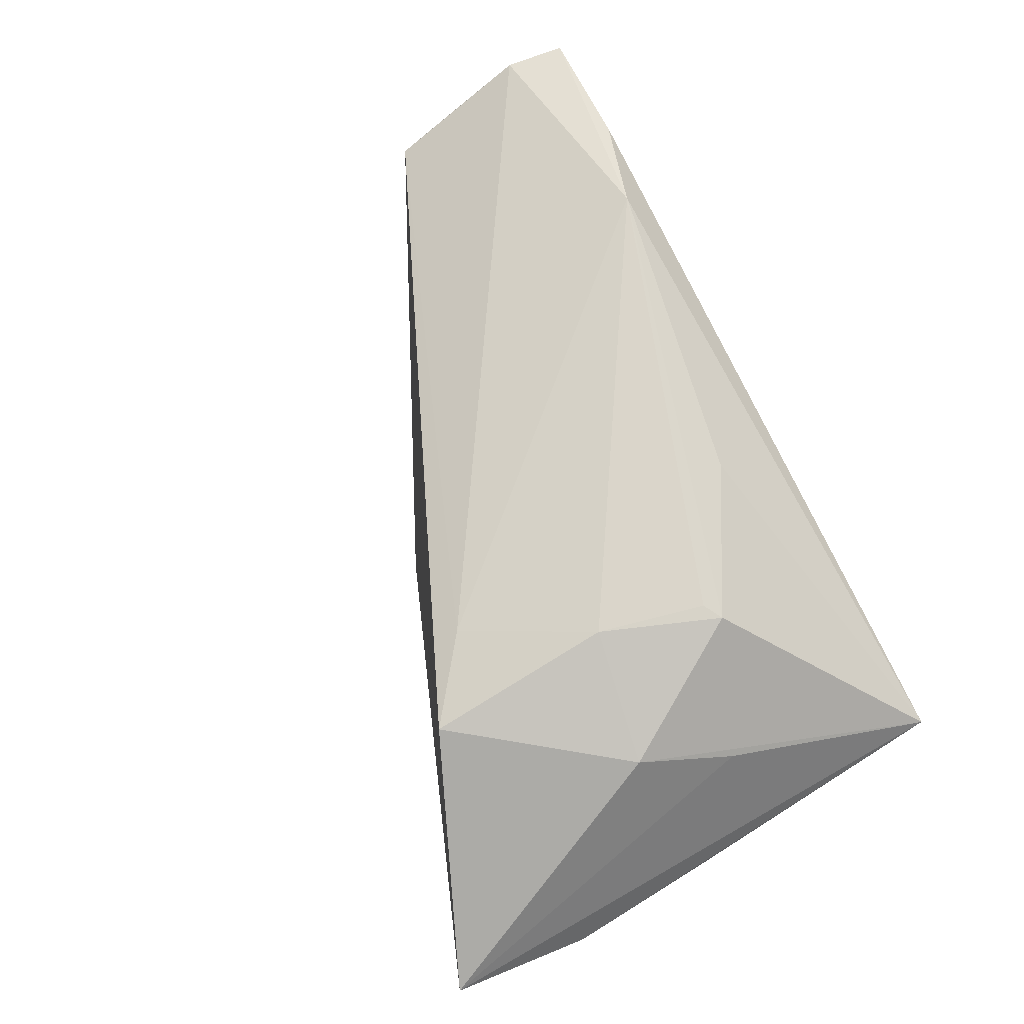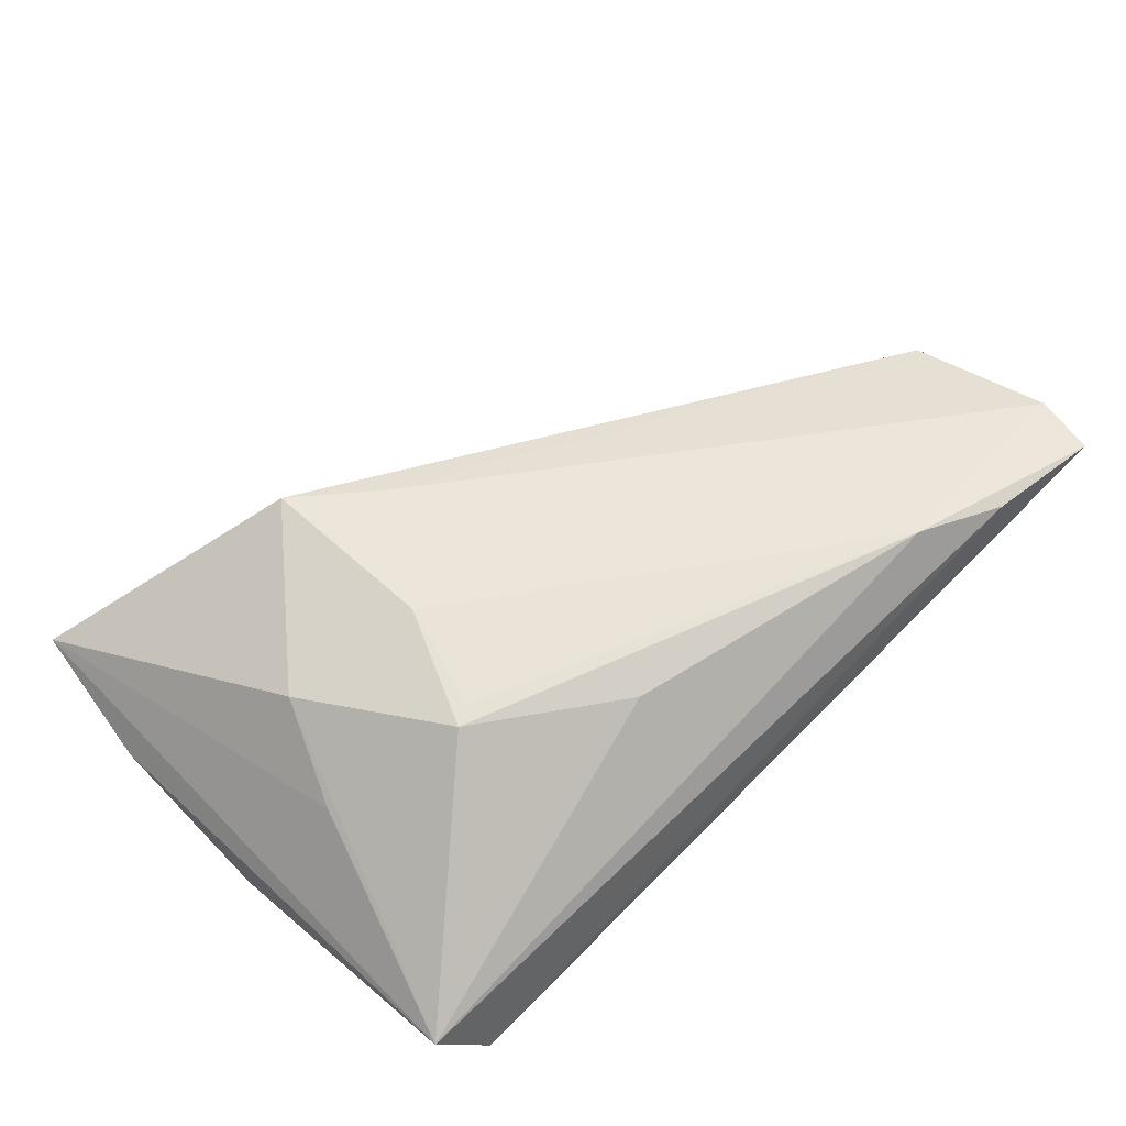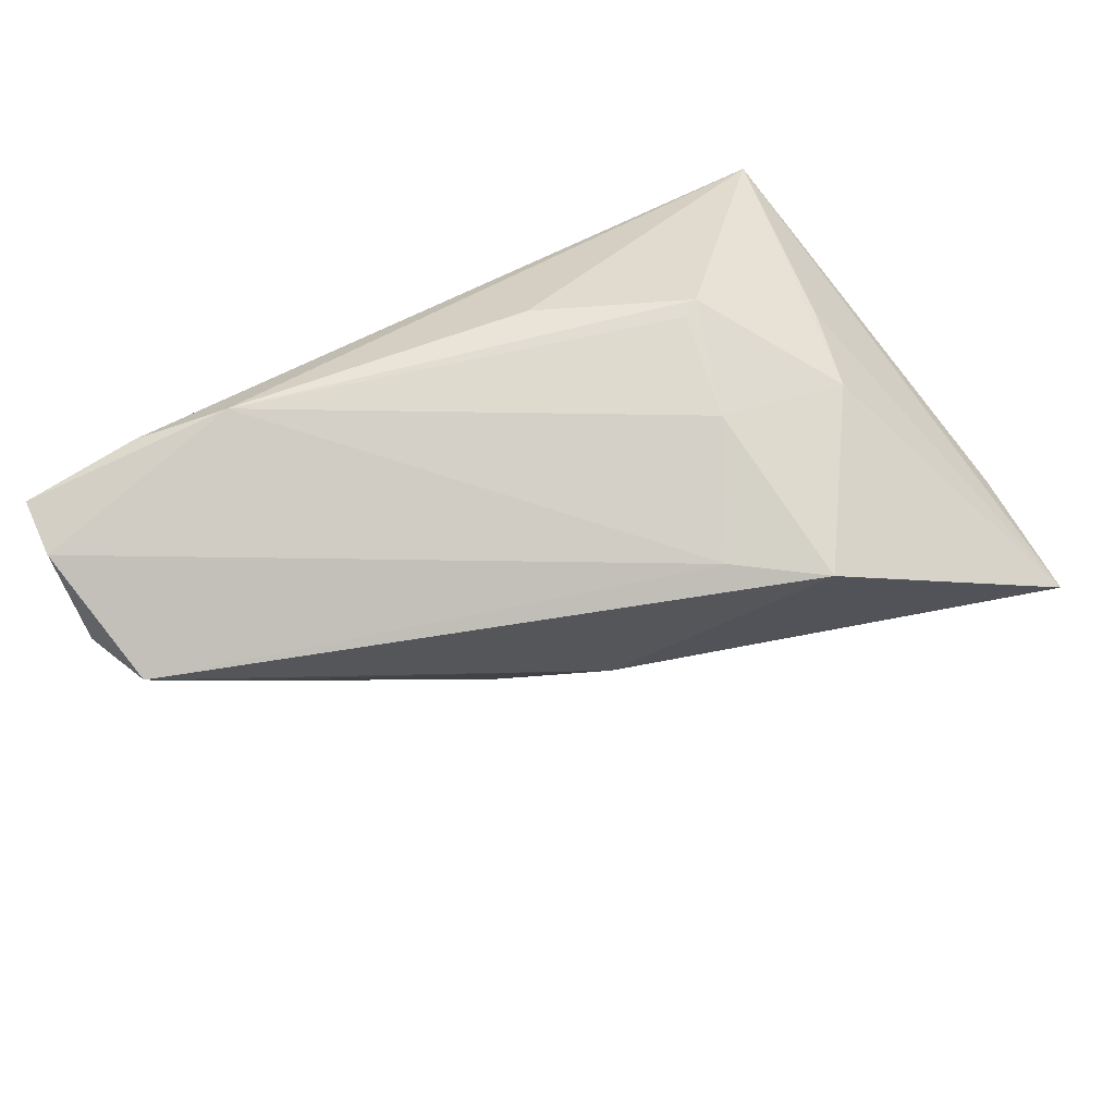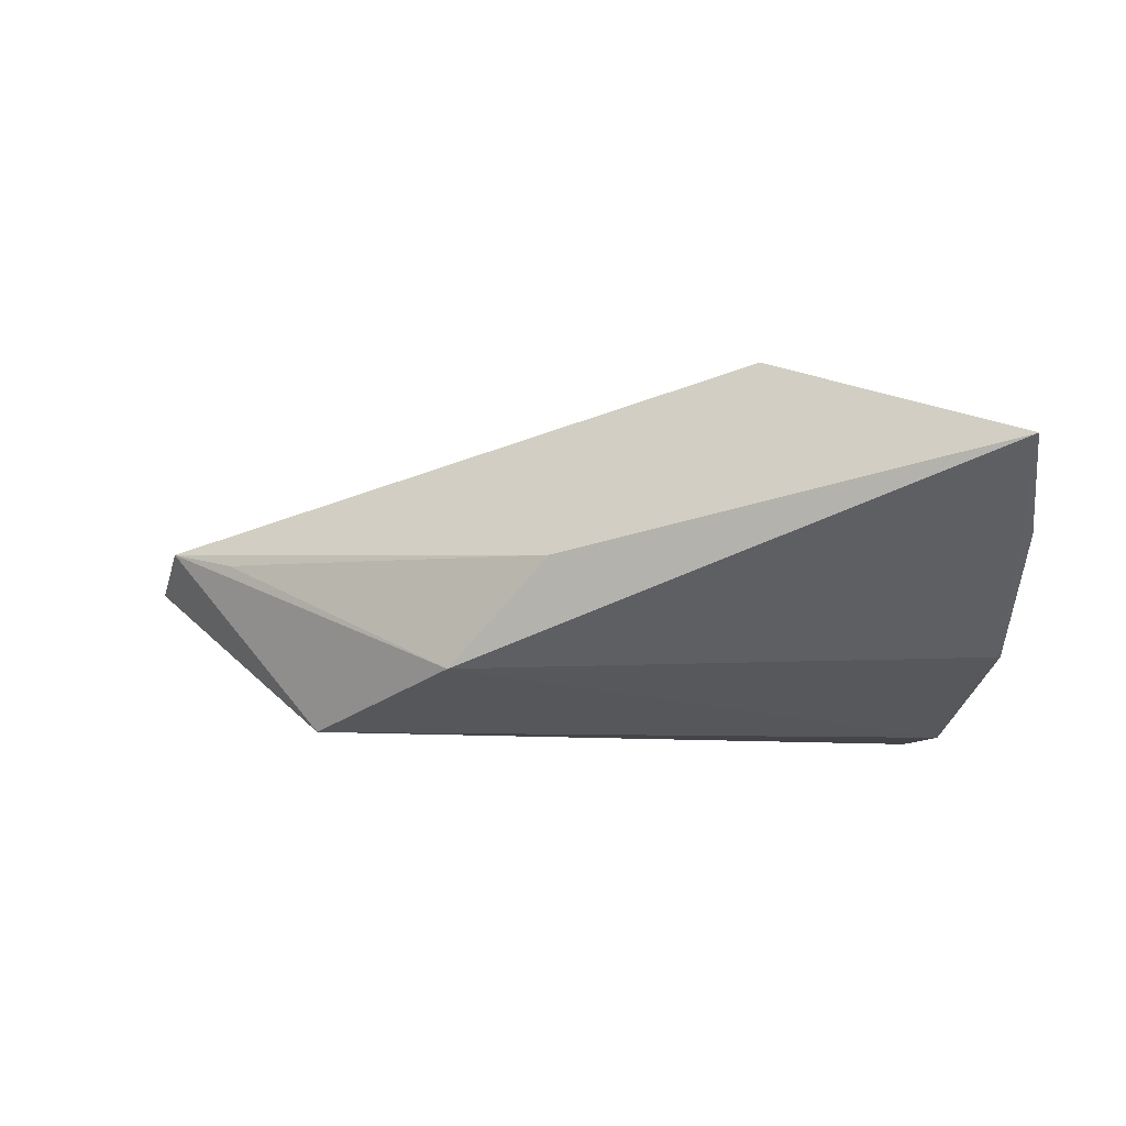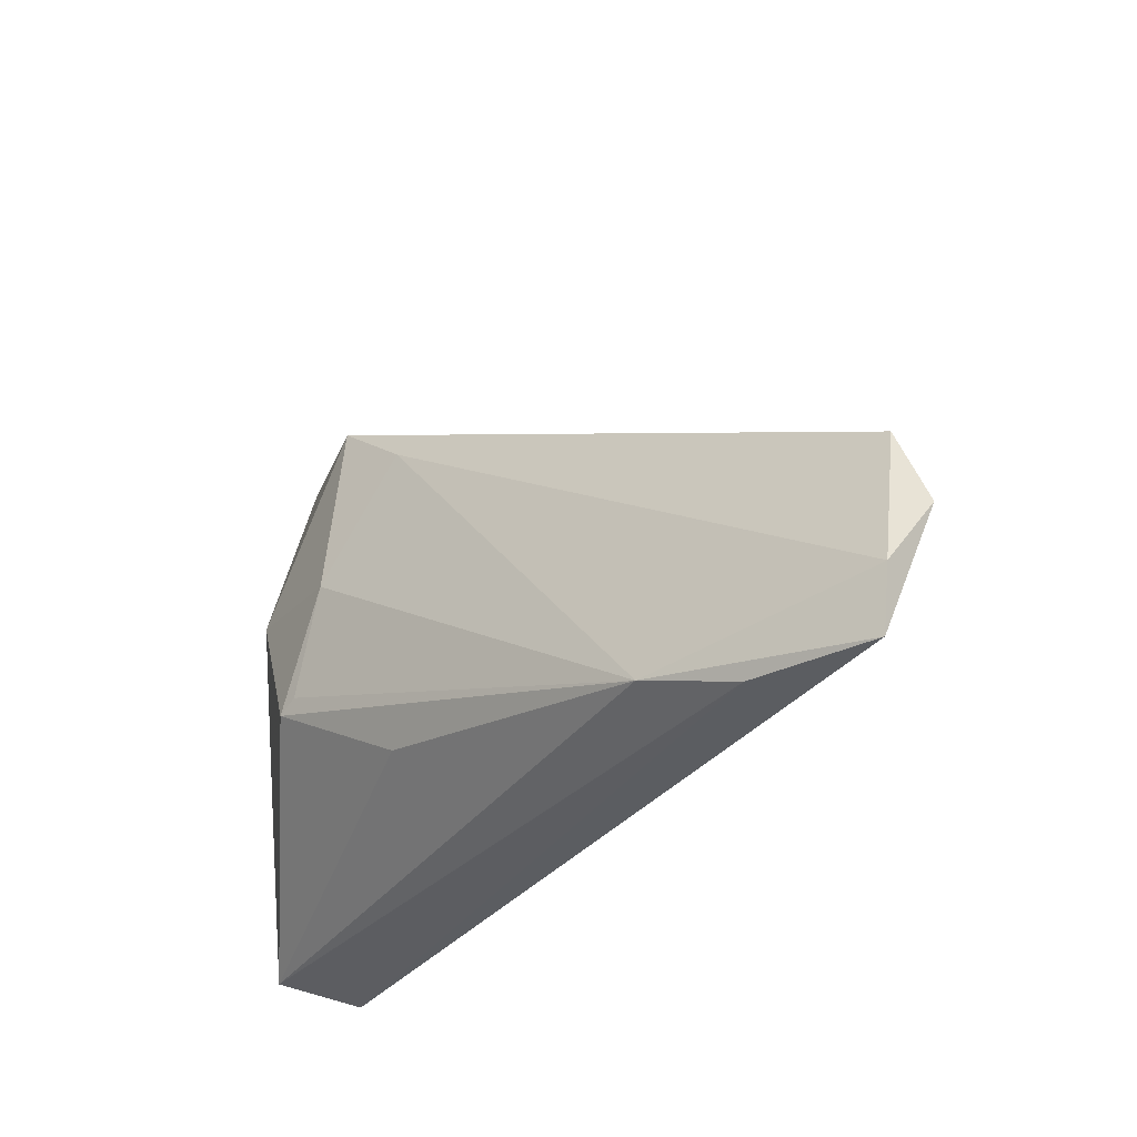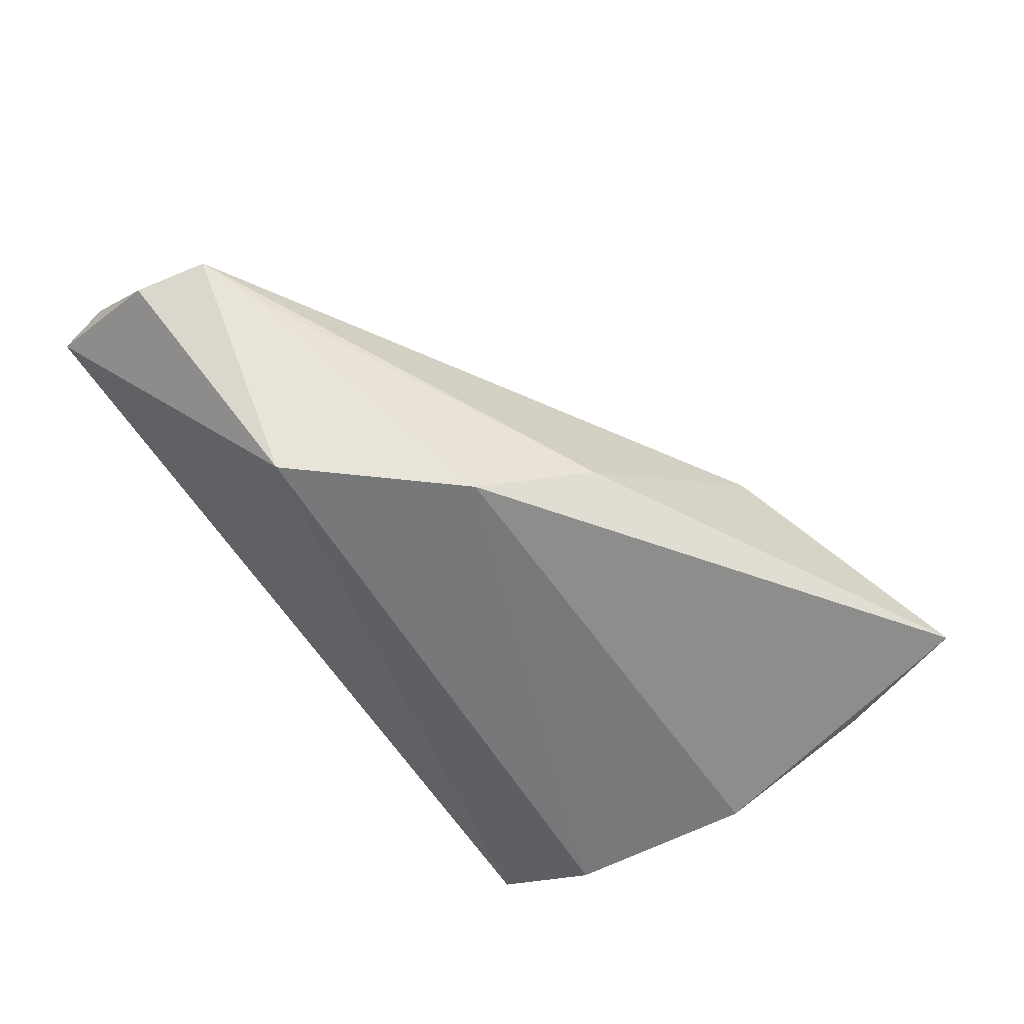
<metadata>
{"format":"obj","ext":"obj","renderer":"f3d","projection":"perspective","resolution":1024,"background":"white","views":[{"elev":74.3,"azim":-118.9,"up":"+Z"},{"elev":60.9,"azim":-43.1,"up":"+Z"},{"elev":71.1,"azim":147.6,"up":"+Z"},{"elev":-26.5,"azim":-178.3,"up":"+Z"},{"elev":-32.5,"azim":45.5,"up":"+Y"},{"elev":-58.5,"azim":128.0,"up":"+Z"}]}
</metadata>
<code>
v -0.005268 0.02301 0.01329
v 0.03783 -0.003814 -0.01668
v -0.03803 -0.0148 -0.01393
v -0.03384 0.0005046 0.006513
v 0.03304 -0.0224 0.0159
v 0.05671 -0.002507 0.006758
v 0.04899 0.001314 0.003213
v 0.05874 -0.01951 0.01176
v 0.04365 -0.02586 0.01345
v -0.04253 0.007218 -0.01279
v -0.02948 0.01151 0.01148
v -0.04177 0.04294 -0.00357
v 0.05778 -0.02658 0.01171
v -0.04102 -0.02432 -0.002611
v -0.03547 -0.02658 -0.01012
v 0.00902 0.02208 -0.006279
v -0.01406 0.008533 0.0159
v 0.02085 0.01274 -0.01587
v -0.01968 -0.005262 0.01579
v -0.00275 -0.01523 0.01409
v -0.04361 0.02647 -0.006746
v -0.01469 0.03057 0.01304
v 0.05942 -0.01062 0.005036
v -0.01734 -0.004028 0.0159
f 12 10 21
f 18 10 12
f 6 2 18
f 3 10 18
f 18 2 3
f 3 2 15
f 8 5 13
f 15 2 13
f 21 10 14
f 14 12 21
f 4 12 14
f 14 3 15
f 10 3 14
f 23 6 8
f 2 6 23
f 8 13 23
f 23 13 2
f 18 12 16
f 22 16 12
f 6 16 22
f 20 5 19
f 19 14 20
f 20 14 5
f 9 13 5
f 5 14 9
f 15 13 9
f 9 14 15
f 7 6 18
f 18 16 7
f 7 16 6
f 8 6 1
f 6 22 1
f 1 5 8
f 5 1 17
f 17 1 22
f 11 22 12
f 11 12 4
f 19 17 11
f 11 17 22
f 11 14 19
f 4 14 11
f 19 5 24
f 24 17 19
f 5 17 24

</code>
